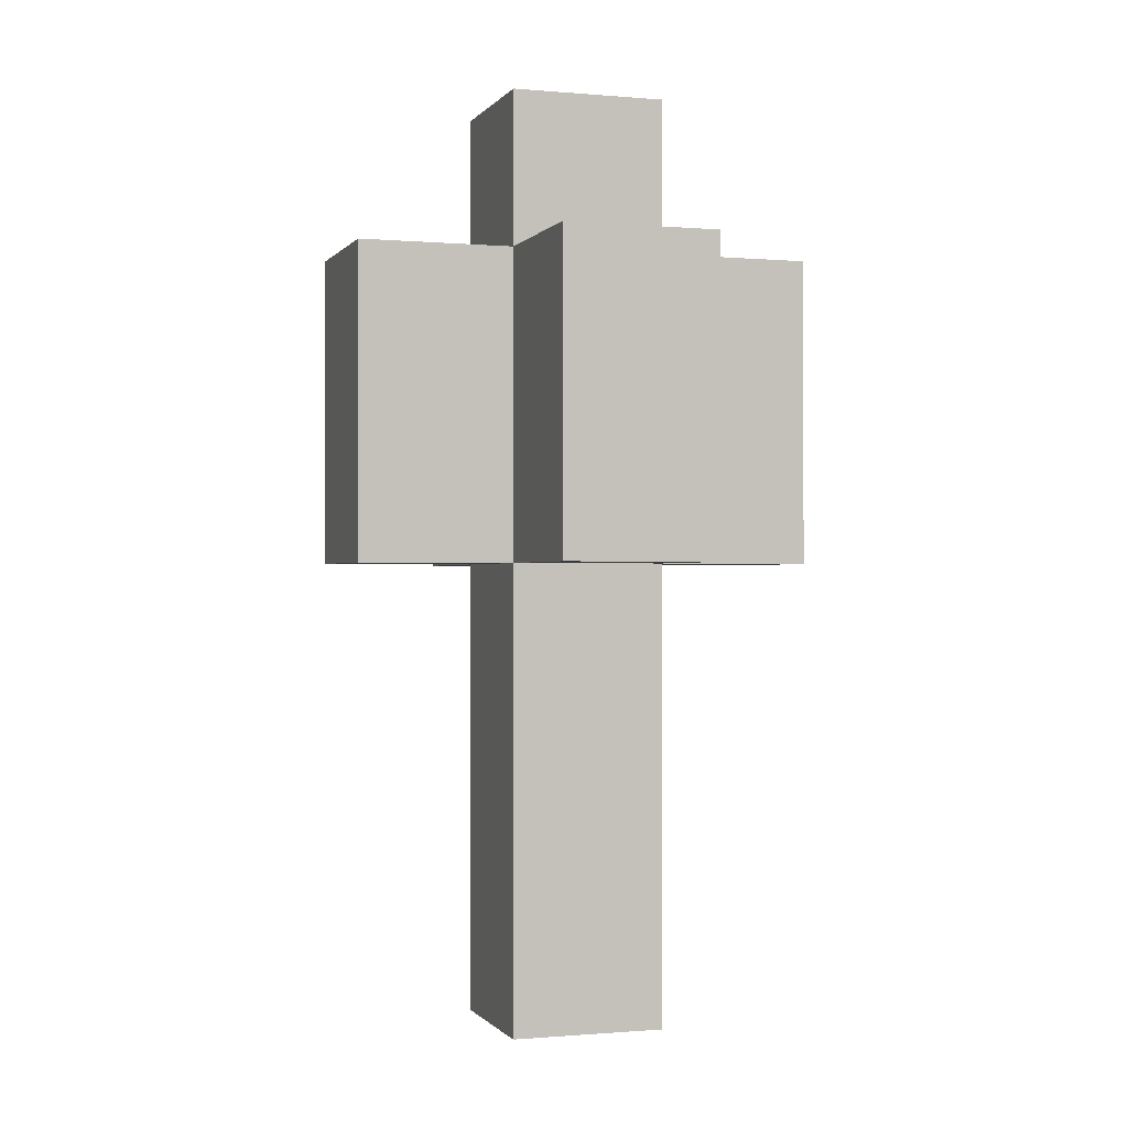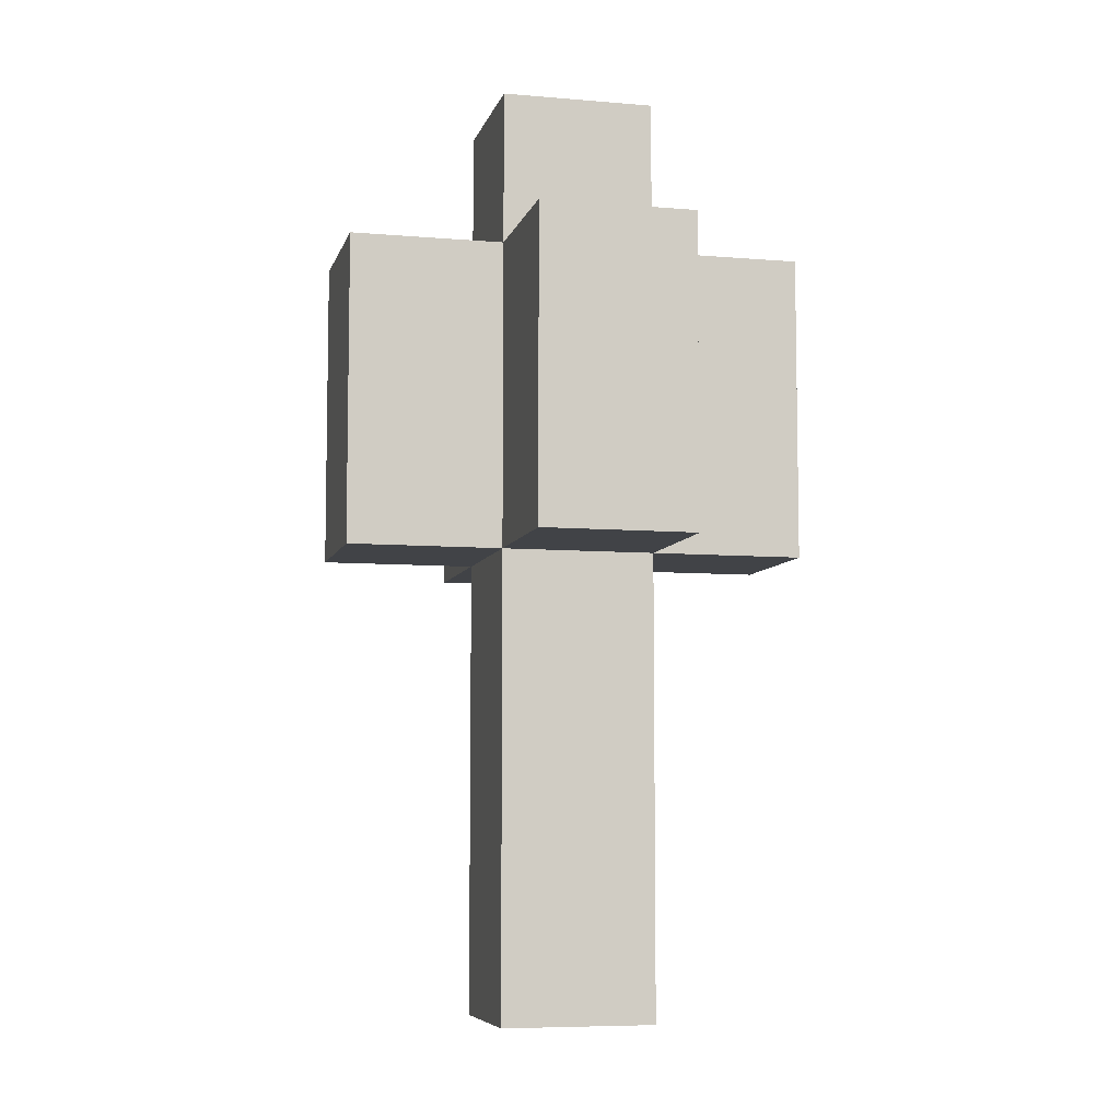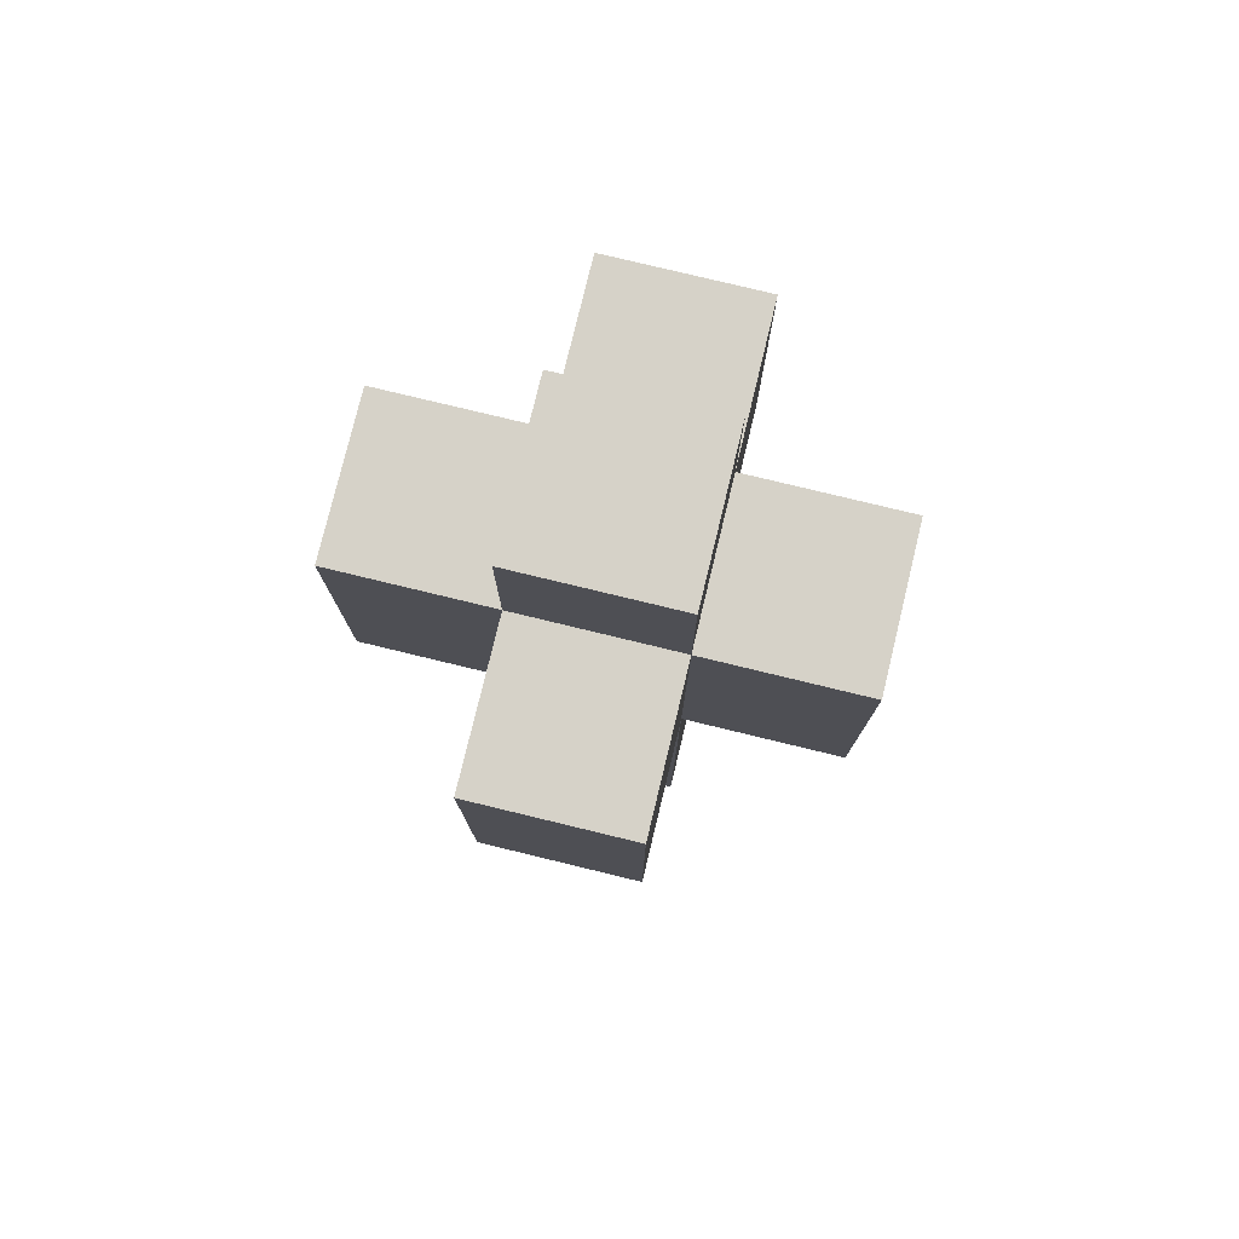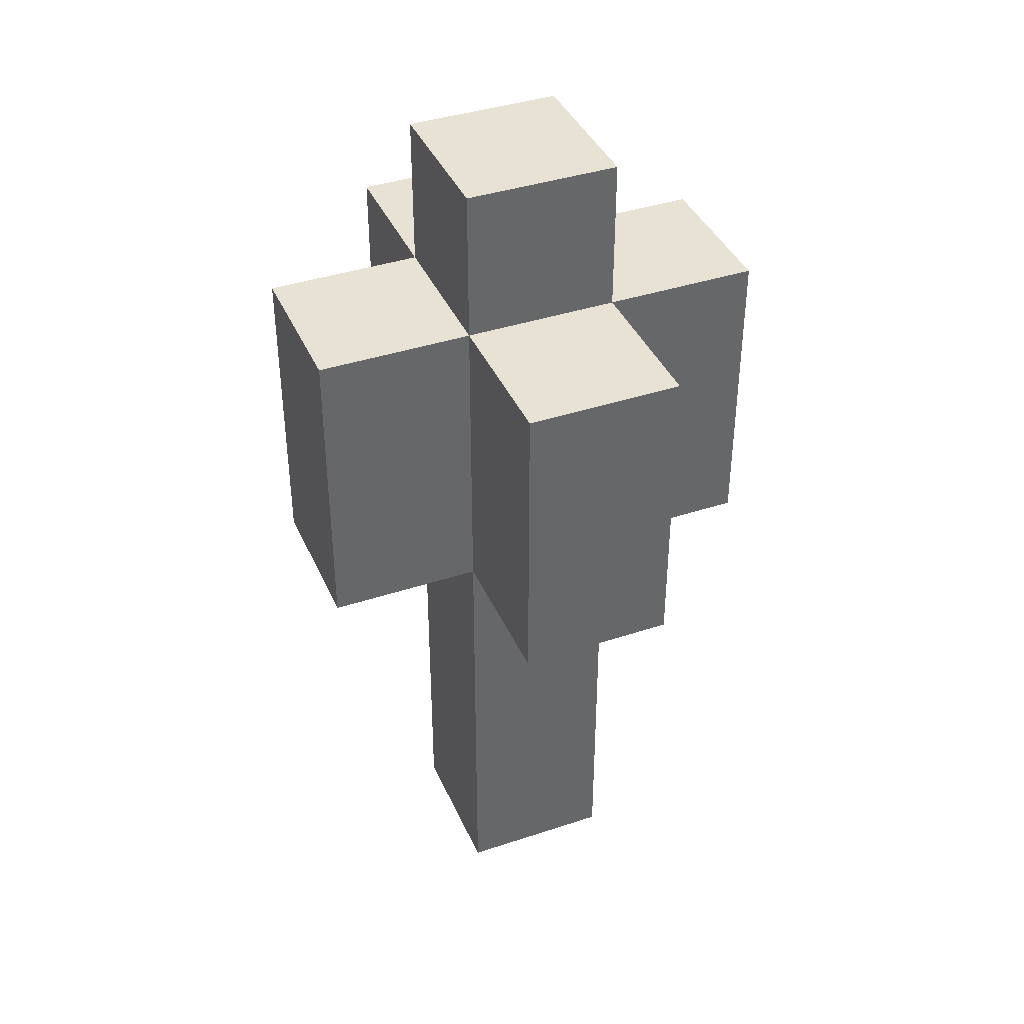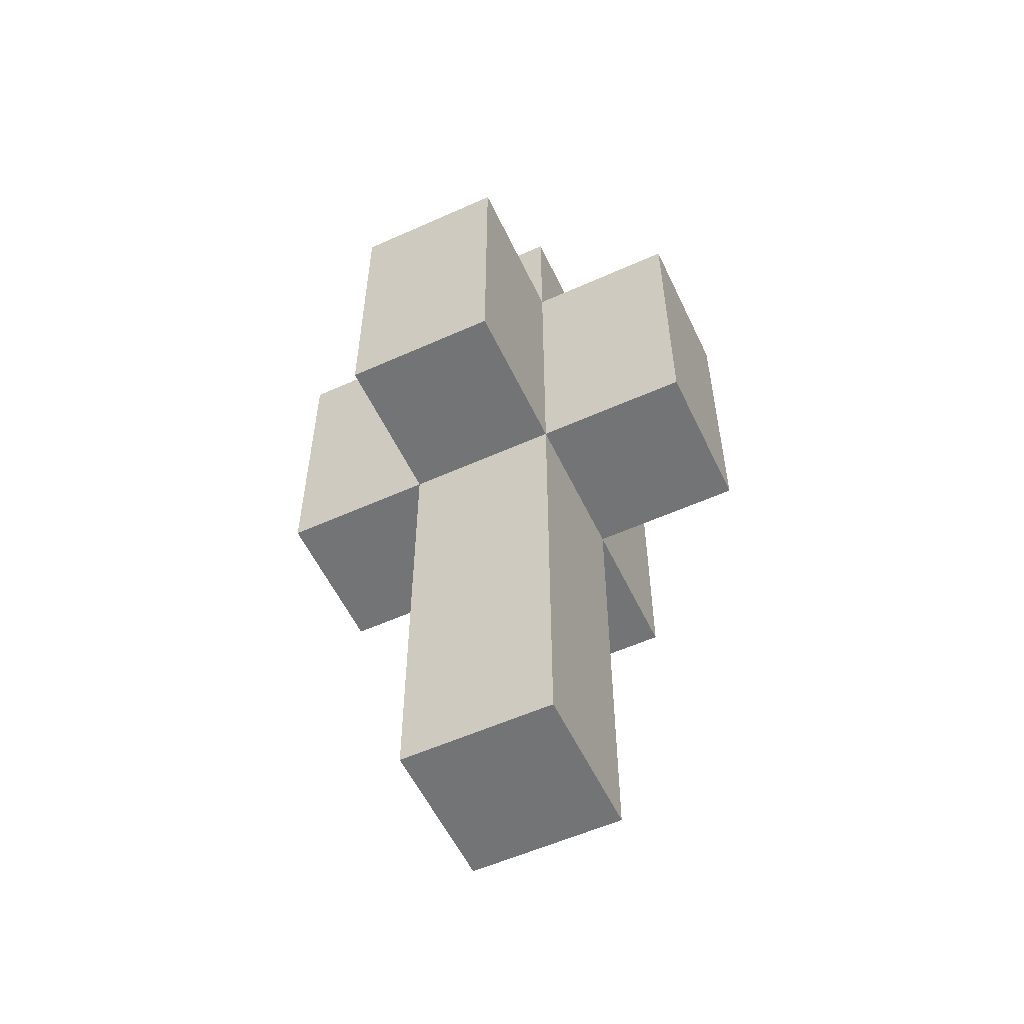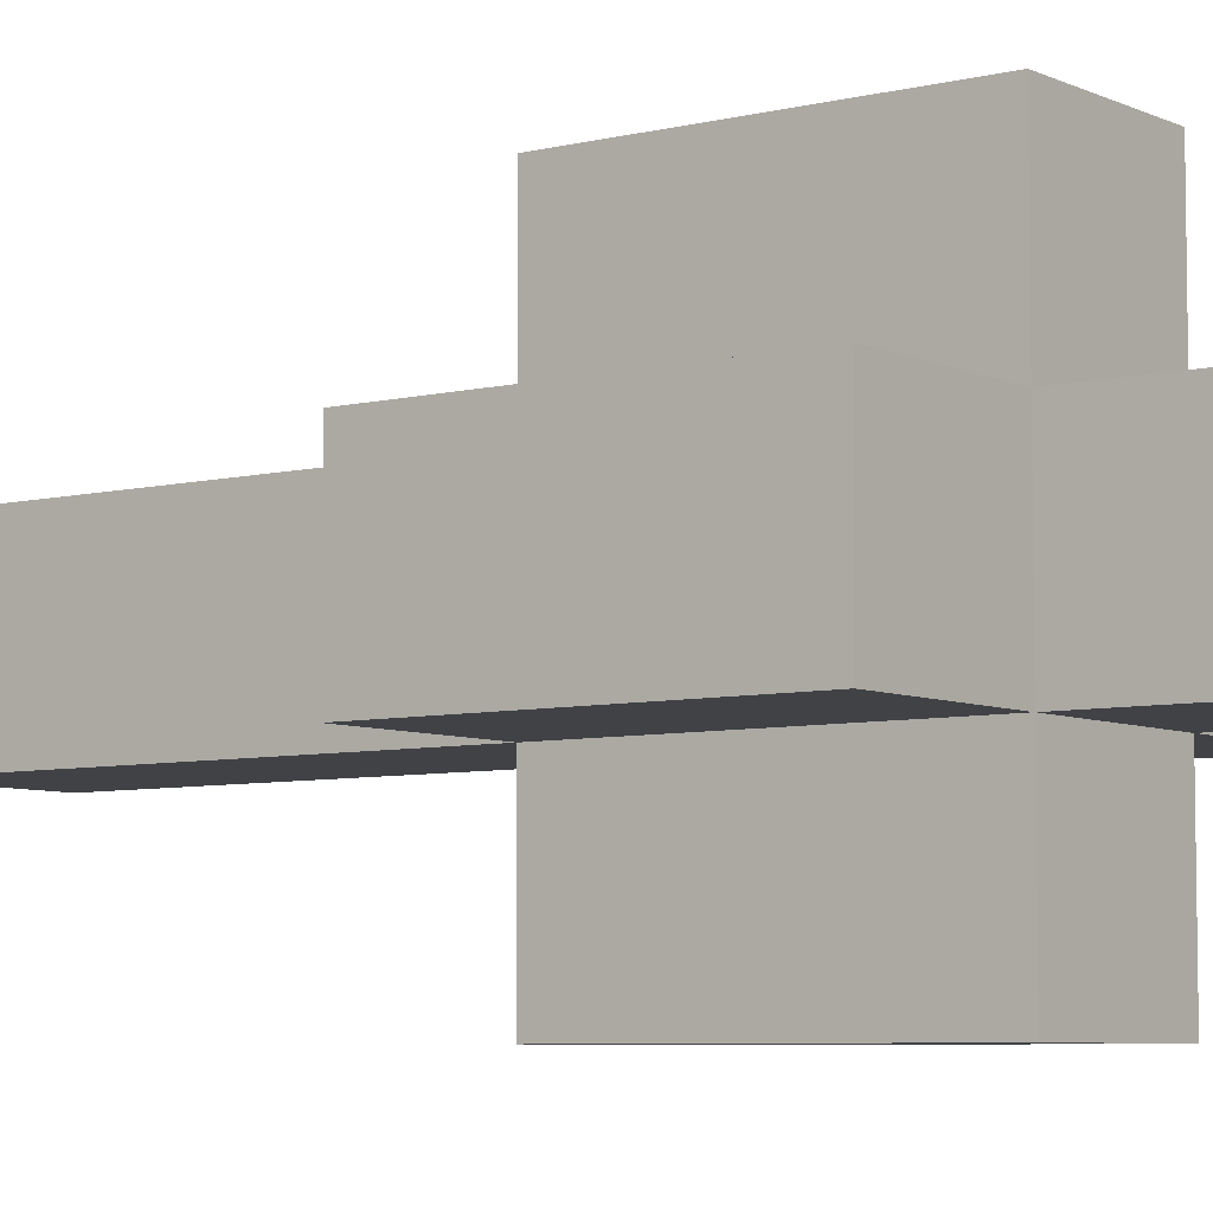
<metadata>
{"format":"obj","ext":"obj","renderer":"f3d","projection":"perspective","resolution":1024,"background":"white","views":[{"elev":-0.6,"azim":-108.1,"up":"+Y"},{"elev":-7.1,"azim":-13.8,"up":"+Y"},{"elev":78.2,"azim":-166.4,"up":"+Y"},{"elev":39.7,"azim":-112.3,"up":"+Y"},{"elev":-56.2,"azim":25.2,"up":"+Y"},{"elev":-6.3,"azim":126.7,"up":"+Z"}]}
</metadata>
<code>
o
v -0.6 0.3 -0.5
v -0.6 0.3 -0.6
v -0.6 0.5 -0.5
v -0.6 0.5 -0.6
v -0.5 0 -0.5
v -0.5 0 -0.6
v -0.5 0.3 -0.4
v -0.5 0.3 -0.5
v -0.5 0.3 -0.6
v -0.5 0.3 -0.7
v -0.5 0.5 -0.4
v -0.5 0.5 -0.5
v -0.5 0.5 -0.6
v -0.5 0.5 -0.7
v -0.5 0.6 -0.5
v -0.5 0.6 -0.6
v -0.4 0 -0.5
v -0.4 0 -0.6
v -0.4 0.3 -0.4
v -0.4 0.3 -0.5
v -0.4 0.3 -0.6
v -0.4 0.3 -0.7
v -0.4 0.5 -0.4
v -0.4 0.5 -0.5
v -0.4 0.5 -0.6
v -0.4 0.5 -0.7
v -0.4 0.6 -0.5
v -0.4 0.6 -0.6
v -0.3 0.3 -0.5
v -0.3 0.3 -0.6
v -0.3 0.5 -0.5
v -0.3 0.5 -0.6
v -0.5 0.3 -0.4
v -0.5 0.5 -0.4
v -0.4 0.3 -0.4
v -0.4 0.5 -0.4
v -0.6 0.3 -0.5
v -0.6 0.5 -0.5
v -0.5 0 -0.5
v -0.5 0.3 -0.5
v -0.5 0.5 -0.5
v -0.5 0.6 -0.5
v -0.4 0 -0.5
v -0.4 0.3 -0.5
v -0.4 0.5 -0.5
v -0.4 0.6 -0.5
v -0.3 0.3 -0.5
v -0.3 0.5 -0.5
v -0.6 0.3 -0.6
v -0.6 0.5 -0.6
v -0.5 0 -0.6
v -0.5 0.3 -0.6
v -0.5 0.5 -0.6
v -0.5 0.6 -0.6
v -0.4 0 -0.6
v -0.4 0.3 -0.6
v -0.4 0.5 -0.6
v -0.4 0.6 -0.6
v -0.3 0.3 -0.6
v -0.3 0.5 -0.6
v -0.5 0.3 -0.7
v -0.5 0.5 -0.7
v -0.4 0.3 -0.7
v -0.4 0.5 -0.7
v -0.5 0 -0.5
v -0.4 0 -0.5
v -0.5 0 -0.6
v -0.4 0 -0.6
v -0.5 0.3 -0.4
v -0.4 0.3 -0.4
v -0.6 0.3 -0.5
v -0.5 0.3 -0.5
v -0.4 0.3 -0.5
v -0.3 0.3 -0.5
v -0.6 0.3 -0.6
v -0.5 0.3 -0.6
v -0.4 0.3 -0.6
v -0.3 0.3 -0.6
v -0.5 0.3 -0.7
v -0.4 0.3 -0.7
v -0.5 0.5 -0.4
v -0.4 0.5 -0.4
v -0.6 0.5 -0.5
v -0.5 0.5 -0.5
v -0.4 0.5 -0.5
v -0.3 0.5 -0.5
v -0.6 0.5 -0.6
v -0.5 0.5 -0.6
v -0.4 0.5 -0.6
v -0.3 0.5 -0.6
v -0.5 0.5 -0.7
v -0.4 0.5 -0.7
v -0.5 0.6 -0.5
v -0.4 0.6 -0.5
v -0.5 0.6 -0.6
v -0.4 0.6 -0.6
f 3 2 1
f 4 2 3
f 8 6 5
f 9 6 8
f 11 8 7
f 12 8 11
f 13 10 9
f 14 10 13
f 15 13 12
f 16 13 15
f 17 18 20
f 20 18 21
f 19 20 23
f 23 20 24
f 21 22 25
f 25 22 26
f 24 25 27
f 27 25 28
f 29 30 31
f 31 30 32
f 35 34 33
f 36 34 35
f 40 38 37
f 41 38 40
f 43 40 39
f 44 40 43
f 45 42 41
f 46 42 45
f 47 45 44
f 48 45 47
f 49 50 52
f 52 50 53
f 51 52 55
f 55 52 56
f 53 54 57
f 57 54 58
f 56 57 59
f 59 57 60
f 61 62 63
f 63 62 64
f 67 66 65
f 68 66 67
f 72 70 69
f 73 70 72
f 75 72 71
f 76 72 75
f 77 74 73
f 78 74 77
f 79 77 76
f 80 77 79
f 81 82 84
f 84 82 85
f 83 84 87
f 87 84 88
f 85 86 89
f 89 86 90
f 88 89 91
f 91 89 92
f 93 94 95
f 95 94 96

</code>
